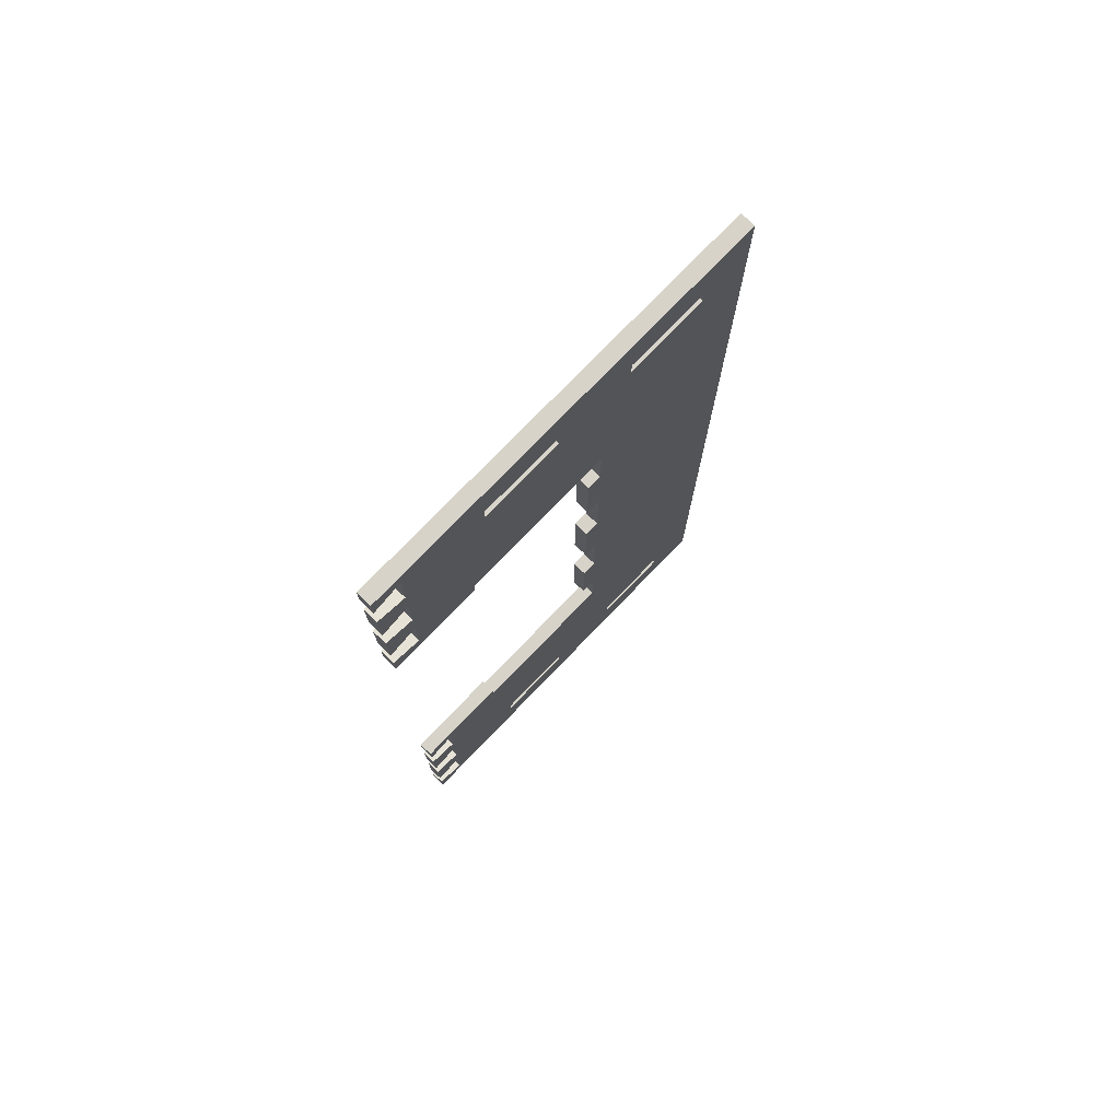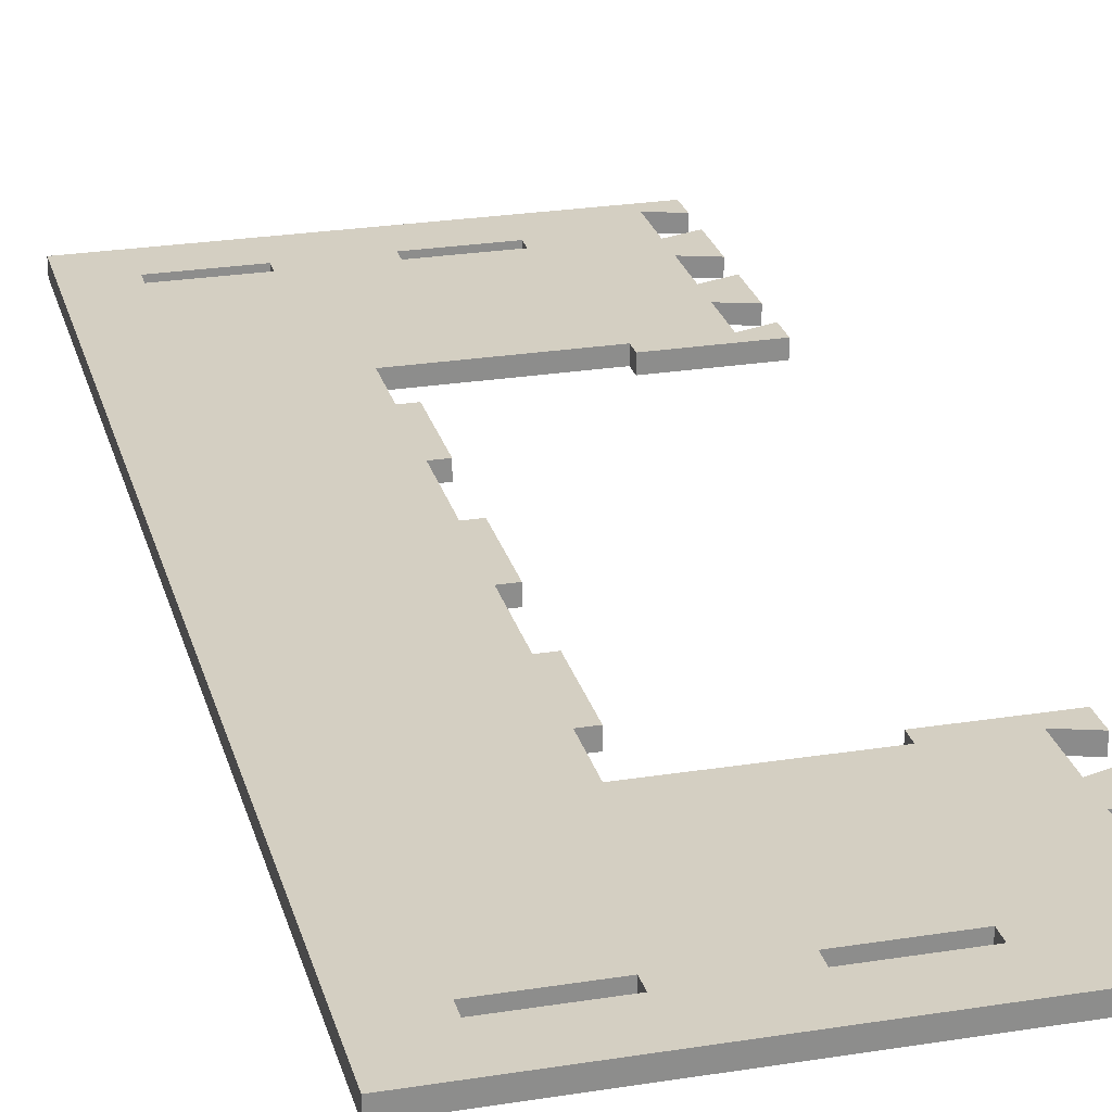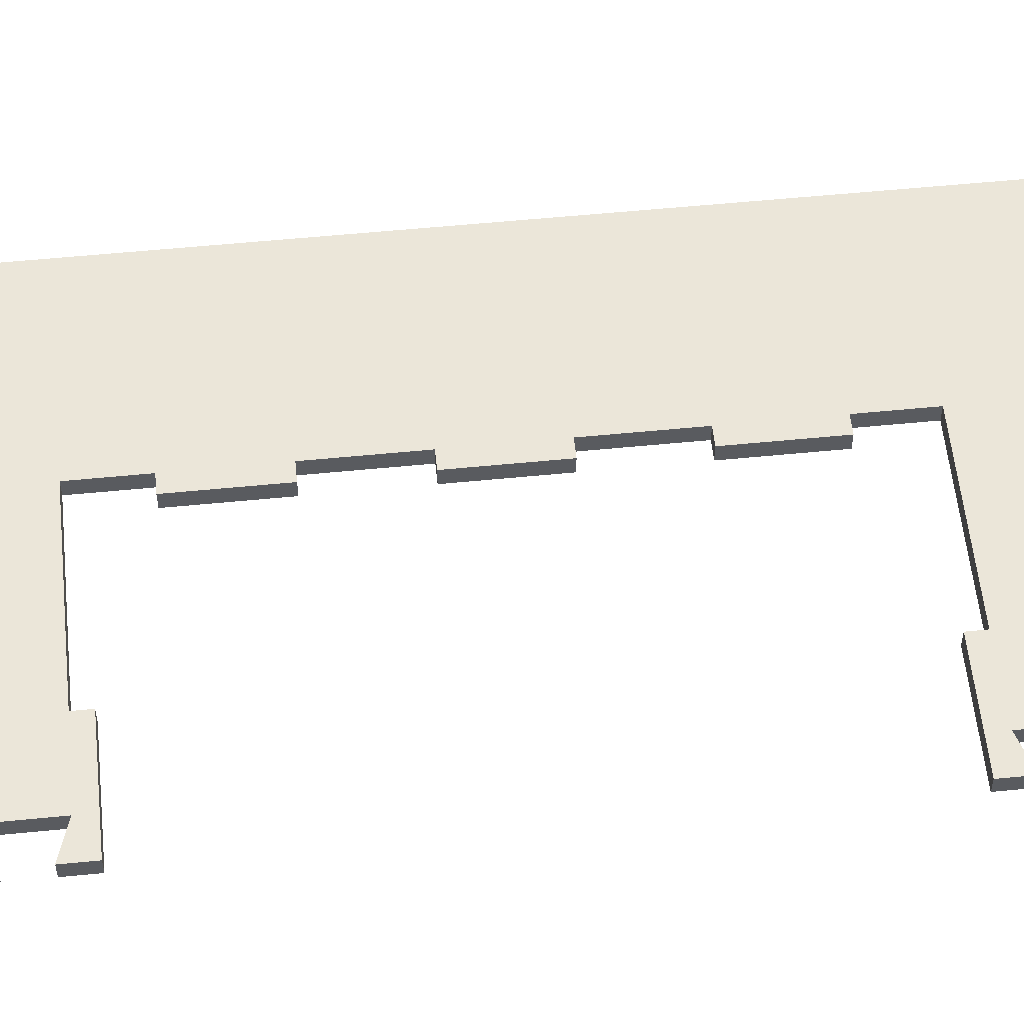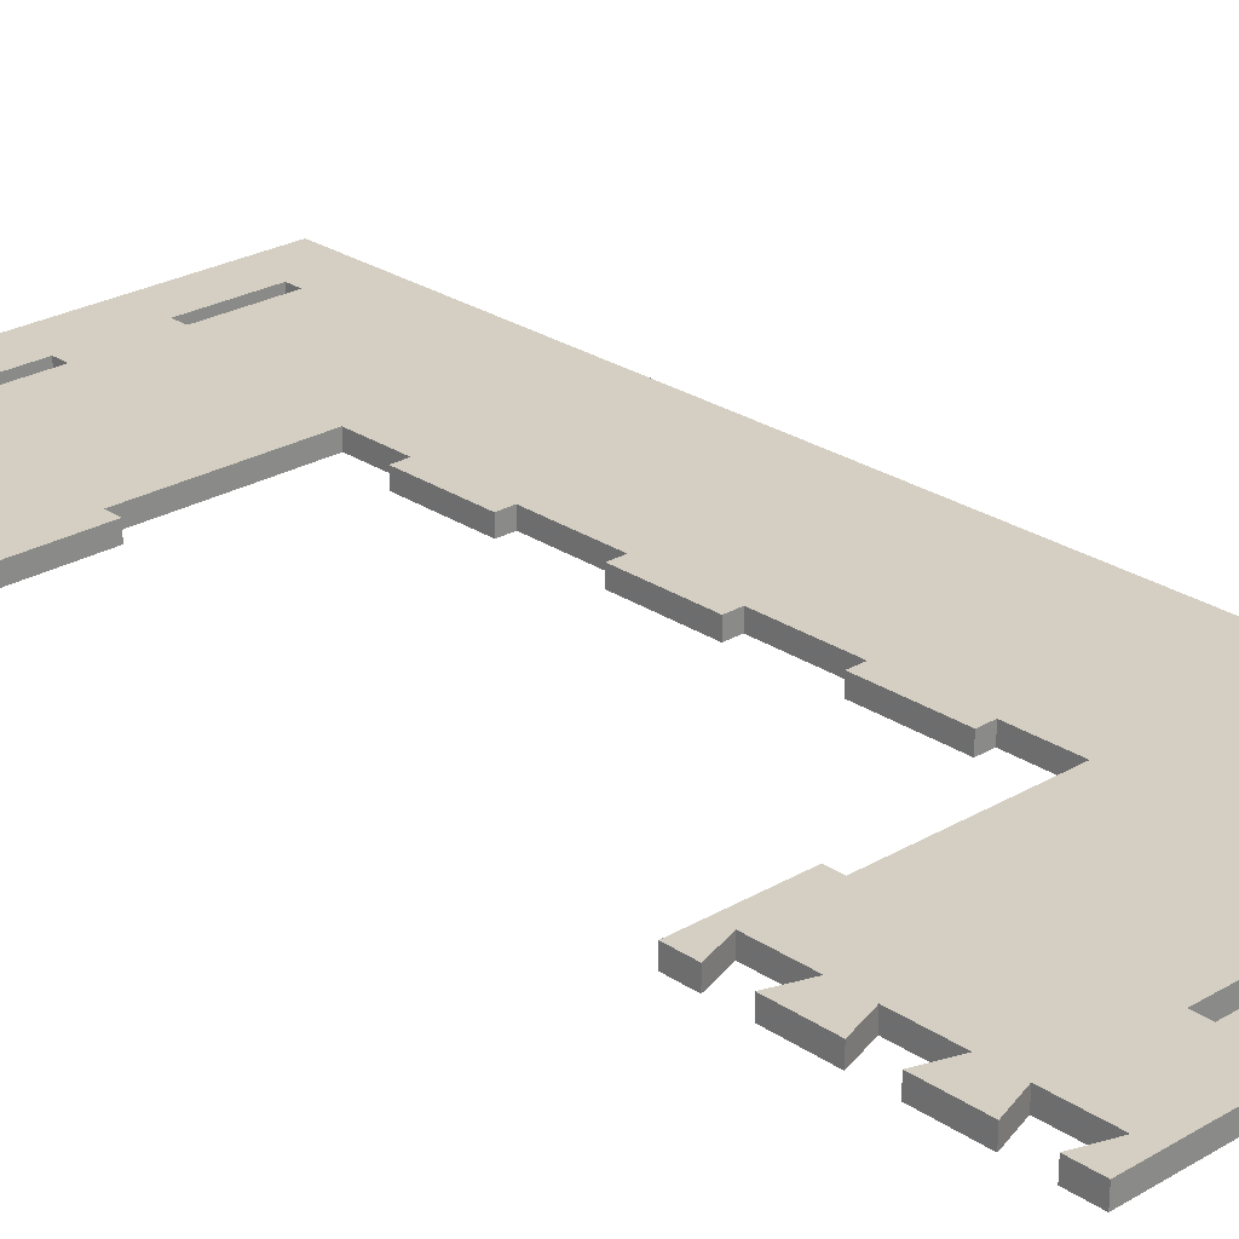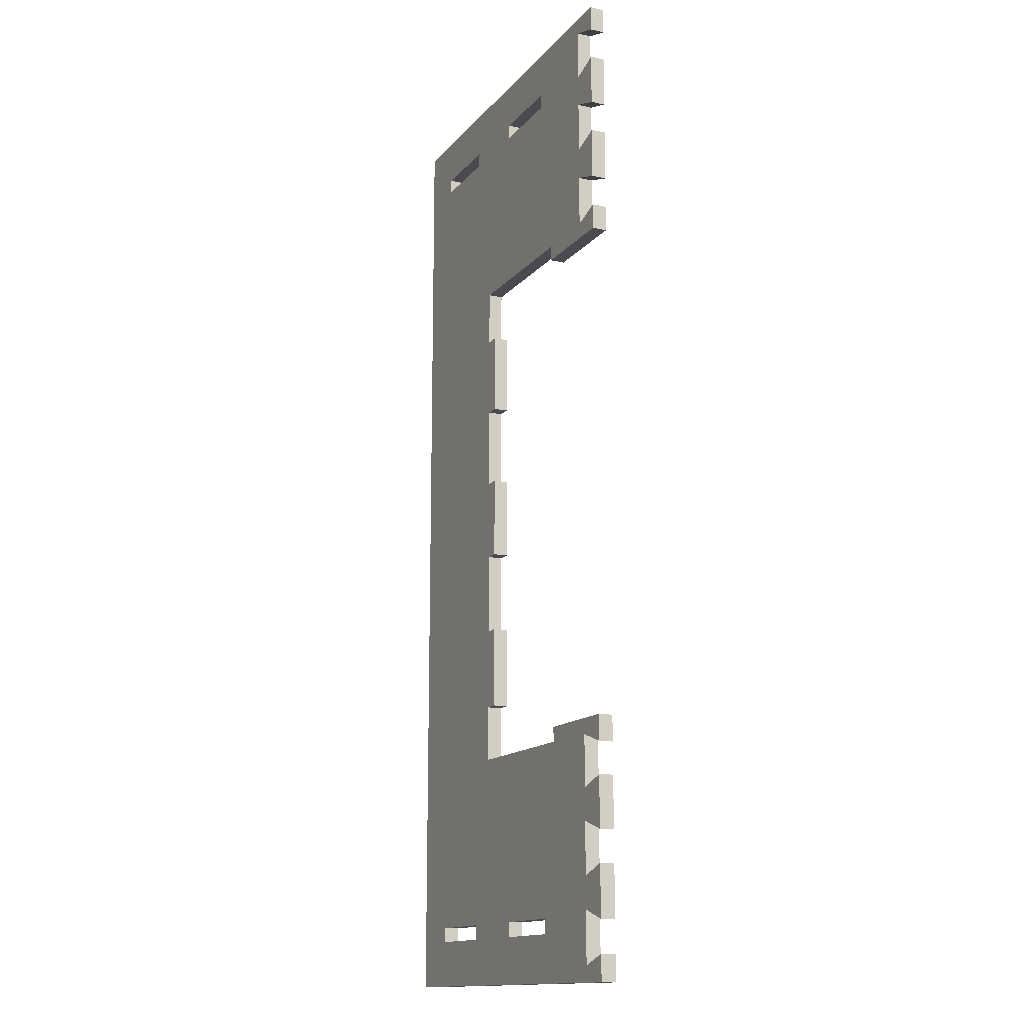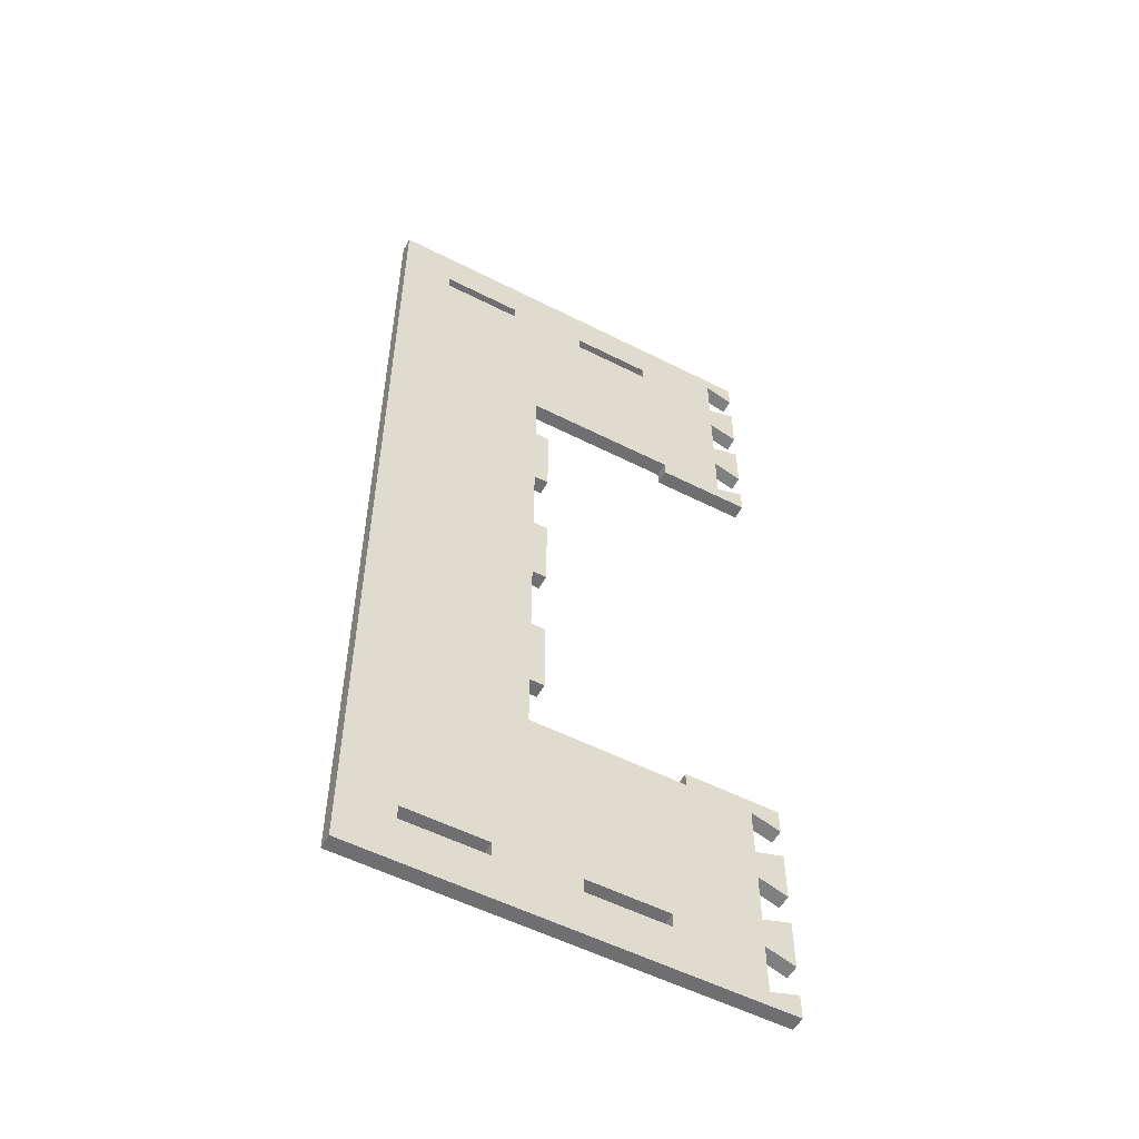
<metadata>
{"format":"obj","ext":"obj","renderer":"f3d","projection":"perspective","resolution":1024,"background":"white","views":[{"elev":76.3,"azim":-46.0,"up":"+Y"},{"elev":25.6,"azim":165.7,"up":"+Z"},{"elev":56.5,"azim":-95.9,"up":"+Z"},{"elev":25.6,"azim":-43.1,"up":"+Z"},{"elev":-14.5,"azim":-115.1,"up":"+Y"},{"elev":-54.7,"azim":151.7,"up":"+Y"}]}
</metadata>
<code>
g whalm175 owp-06
v 0 0 0
v 0 0 0.018
v 0 0.068 0
v 0 0.068 0.018
v -0.19 0.068 0
v -0.19 0.068 0.018
v -0.19 0.05 0
v -0.19 0.05 0.018
v -0.307 0.05 0
v -0.307 0.05 0.018
v -0.307 0.081 0
v -0.307 0.081 0.018
v -0.271 0.069 0
v -0.271 0.069 0.018
v -0.271 0.131 0
v -0.271 0.131 0.018
v -0.307 0.119 0
v -0.307 0.119 0.018
v -0.307 0.181 0
v -0.307 0.181 0.018
v -0.271 0.169 0
v -0.271 0.169 0.018
v -0.271 0.231 0
v -0.271 0.231 0.018
v -0.307 0.219 0
v -0.307 0.219 0.018
v -0.307 0.281 0
v -0.307 0.281 0.018
v -0.271 0.269 0
v -0.271 0.269 0.018
v -0.271 0.331 0
v -0.271 0.331 0.018
v -0.307 0.319 0
v -0.307 0.319 0.018
v -0.307 0.35 0
v -0.307 0.35 0.018
v 0.2006 0.35 0
v 0.2006 0.35 0.018
v 0.2006 -0.85 0
v 0.2006 -0.85 0.018
v -0.307 -0.85 0
v -0.307 -0.85 0.018
v -0.307 -0.819 0
v -0.307 -0.819 0.018
v -0.271 -0.831 0
v -0.271 -0.831 0.018
v -0.271 -0.769 0
v -0.271 -0.769 0.018
v -0.307 -0.781 0
v -0.307 -0.781 0.018
v -0.307 -0.719 0
v -0.307 -0.719 0.018
v -0.271 -0.731 0
v -0.271 -0.731 0.018
v -0.271 -0.669 0
v -0.271 -0.669 0.018
v -0.307 -0.681 0
v -0.307 -0.681 0.018
v -0.307 -0.619 0
v -0.307 -0.619 0.018
v -0.271 -0.631 0
v -0.271 -0.631 0.018
v -0.271 -0.569 0
v -0.271 -0.569 0.018
v -0.307 -0.581 0
v -0.307 -0.581 0.018
v -0.307 -0.55 0
v -0.307 -0.55 0.018
v -0.19 -0.55 0
v -0.19 -0.55 0.018
v -0.19 -0.568 0
v -0.19 -0.568 0.018
v 0 -0.568 0
v 0 -0.568 0.018
v 0 -0.5 0
v 0 -0.5 0.018
v -0.018 -0.5 0
v -0.018 -0.5 0.018
v -0.018 -0.4 0
v -0.018 -0.4 0.018
v 0 -0.4 0
v 0 -0.4 0.018
v 0 -0.3 0
v 0 -0.3 0.018
v -0.018 -0.3 0
v -0.018 -0.3 0.018
v -0.018 -0.2 0
v -0.018 -0.2 0.018
v 0 -0.2 0
v 0 -0.2 0.018
v 0 -0.1 0
v 0 -0.1 0.018
v -0.018 -0.1 0
v -0.018 -0.1 0.018
v -0.018 0 0
v -0.018 0 0.018
v 0.136 0.275 0
v 0.136 0.275 0.018
v 0.036 0.275 0
v 0.036 0.275 0.018
v 0.036 0.293 0
v 0.036 0.293 0.018
v 0.136 0.293 0
v 0.136 0.293 0.018
v -0.064 -0.793 0
v -0.064 -0.793 0.018
v -0.064 -0.775 0
v -0.064 -0.775 0.018
v -0.164 -0.775 0
v -0.164 -0.775 0.018
v -0.164 -0.793 0
v -0.164 -0.793 0.018
v 0.036 -0.775 0
v 0.036 -0.775 0.018
v 0.136 -0.775 0
v 0.136 -0.775 0.018
v 0.136 -0.793 0
v 0.136 -0.793 0.018
v 0.036 -0.793 0
v 0.036 -0.793 0.018
v -0.164 0.293 0
v -0.164 0.293 0.018
v -0.164 0.275 0
v -0.164 0.275 0.018
v -0.064 0.275 0
v -0.064 0.275 0.018
v -0.064 0.293 0
v -0.064 0.293 0.018
f 1 3 4 2
f 3 5 6 4
f 5 7 8 6
f 7 9 10 8
f 9 11 12 10
f 11 13 14 12
f 13 15 16 14
f 15 17 18 16
f 17 19 20 18
f 19 21 22 20
f 21 23 24 22
f 23 25 26 24
f 25 27 28 26
f 27 29 30 28
f 29 31 32 30
f 31 33 34 32
f 33 35 36 34
f 35 37 38 36
f 37 39 40 38
f 39 41 42 40
f 41 43 44 42
f 43 45 46 44
f 45 47 48 46
f 47 49 50 48
f 49 51 52 50
f 51 53 54 52
f 53 55 56 54
f 55 57 58 56
f 57 59 60 58
f 59 61 62 60
f 61 63 64 62
f 63 65 66 64
f 65 67 68 66
f 67 69 70 68
f 69 71 72 70
f 71 73 74 72
f 73 75 76 74
f 75 77 78 76
f 77 79 80 78
f 79 81 82 80
f 81 83 84 82
f 83 85 86 84
f 85 87 88 86
f 87 89 90 88
f 89 91 92 90
f 91 93 94 92
f 93 95 96 94
f 95 1 2 96
f 97 98 100 99
f 99 100 102 101
f 101 102 104 103
f 103 104 98 97
f 105 106 108 107
f 107 108 110 109
f 109 110 112 111
f 111 112 106 105
f 113 114 116 115
f 115 116 118 117
f 117 118 120 119
f 119 120 114 113
f 121 122 124 123
f 123 124 126 125
f 125 126 128 127
f 127 128 122 121
f 37 39 83
f 84 40 38
f 83 39 81
f 82 40 84
f 89 37 83
f 84 38 90
f 91 37 89
f 90 38 92
f 97 37 91
f 92 38 98
f 103 37 97
f 98 38 104
f 37 103 101
f 102 104 38
f 37 101 127
f 128 102 38
f 127 101 125
f 126 102 128
f 37 127 35
f 36 128 38
f 35 31 33
f 34 32 36
f 31 121 29
f 30 122 32
f 29 23 27
f 28 24 30
f 27 23 25
f 26 24 28
f 23 123 21
f 22 124 24
f 21 15 19
f 20 16 22
f 19 15 17
f 18 16 20
f 15 5 13
f 14 6 16
f 11 13 9
f 10 14 12
f 13 7 9
f 10 8 14
f 5 7 13
f 14 8 6
f 125 3 5
f 6 4 126
f 3 97 1
f 2 98 4
f 1 91 95
f 96 92 2
f 95 91 93
f 94 92 96
f 1 97 91
f 92 98 2
f 99 97 3
f 4 98 100
f 99 3 125
f 126 4 100
f 101 99 125
f 126 100 102
f 127 121 31
f 32 122 128
f 127 31 35
f 36 32 128
f 121 123 29
f 30 124 122
f 29 123 23
f 24 124 30
f 123 5 21
f 22 6 124
f 21 5 15
f 16 6 22
f 123 125 5
f 6 126 124
f 89 83 87
f 88 84 90
f 87 83 85
f 86 84 88
f 81 75 79
f 80 76 82
f 79 75 77
f 78 76 80
f 75 115 73
f 74 116 76
f 73 107 71
f 72 108 74
f 69 71 63
f 64 72 70
f 69 63 67
f 68 64 70
f 67 63 65
f 66 64 68
f 63 71 61
f 62 72 64
f 61 55 59
f 60 56 62
f 59 55 57
f 58 56 60
f 55 109 53
f 54 110 56
f 53 47 51
f 52 48 54
f 51 47 49
f 50 48 52
f 47 111 45
f 46 112 48
f 43 45 41
f 42 46 44
f 105 39 41
f 42 40 106
f 119 39 105
f 106 40 120
f 113 119 105
f 106 120 114
f 117 39 119
f 120 40 118
f 115 39 117
f 118 40 116
f 39 115 81
f 82 116 40
f 81 115 75
f 76 116 82
f 115 113 73
f 74 114 116
f 73 113 107
f 108 114 74
f 107 113 105
f 106 114 108
f 107 109 71
f 72 110 108
f 71 109 55
f 56 110 72
f 61 71 55
f 56 72 62
f 53 109 47
f 48 110 54
f 109 111 47
f 48 112 110
f 111 105 45
f 46 106 112
f 45 105 41
f 42 106 46

</code>
